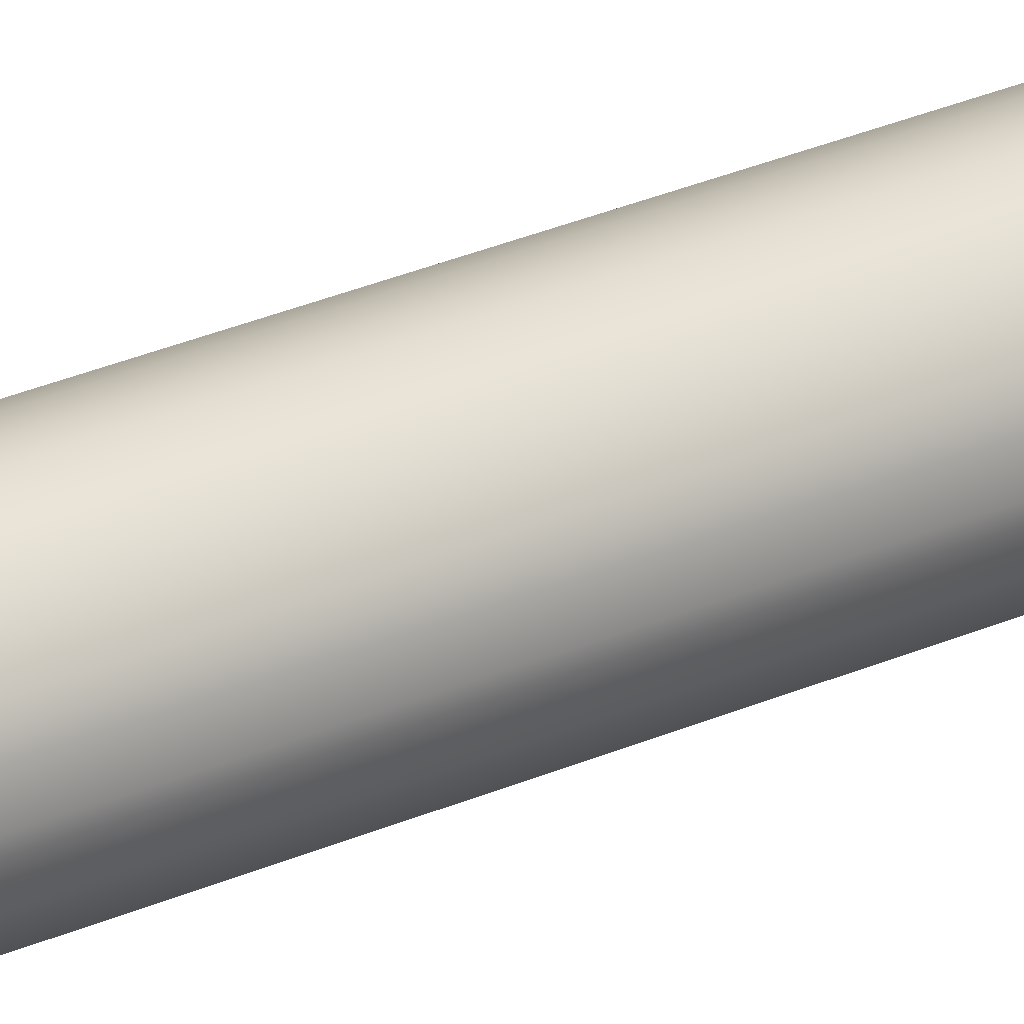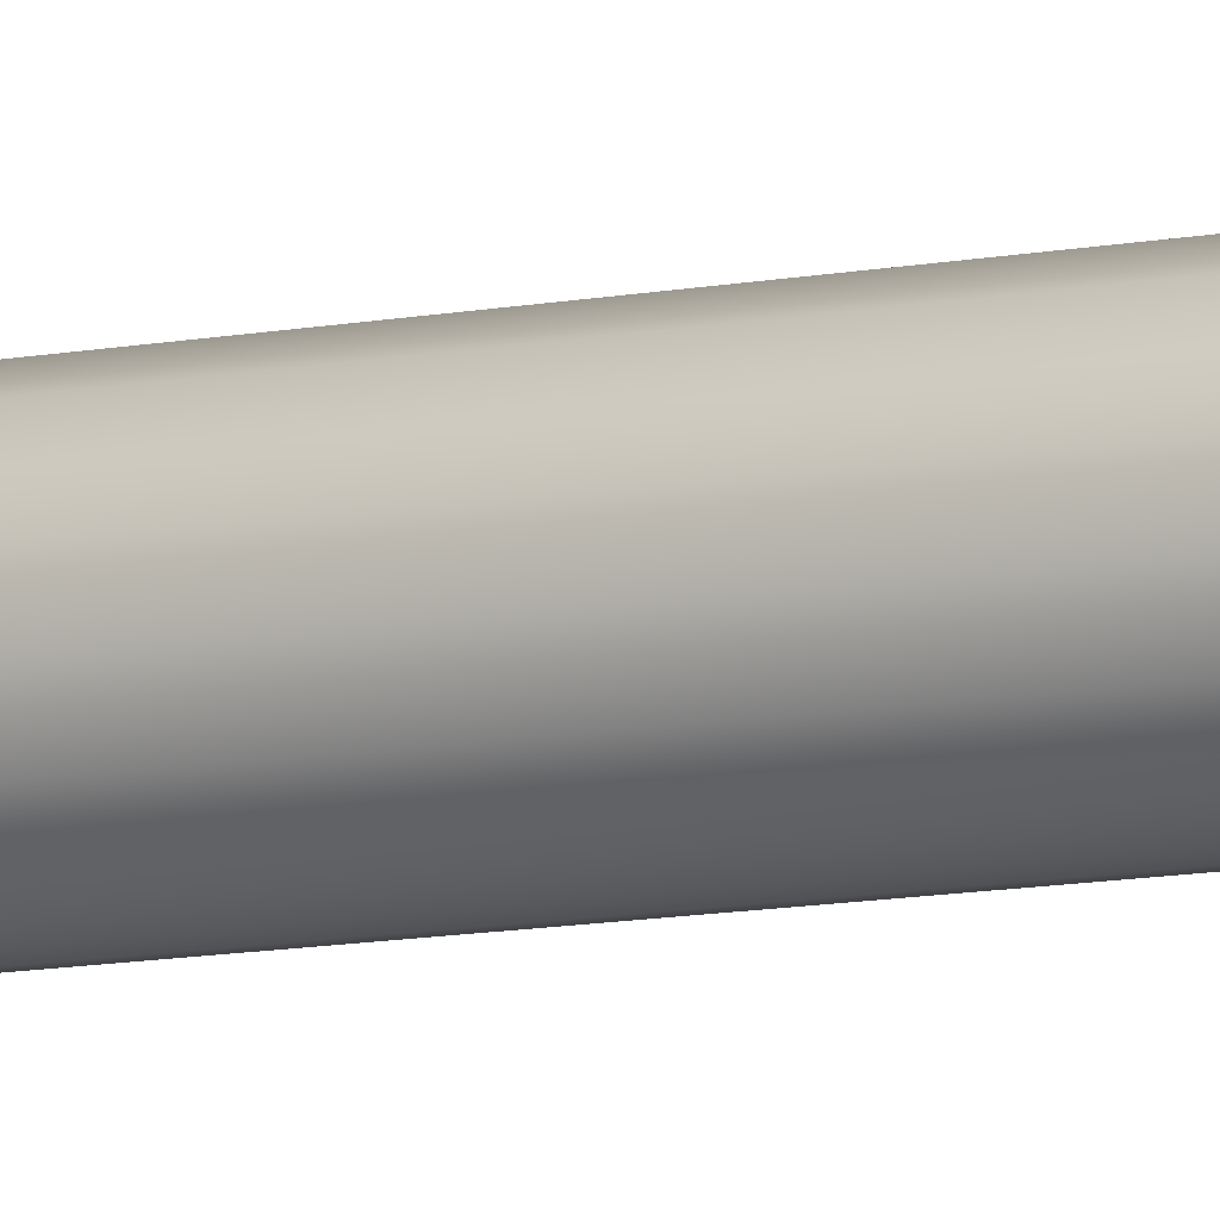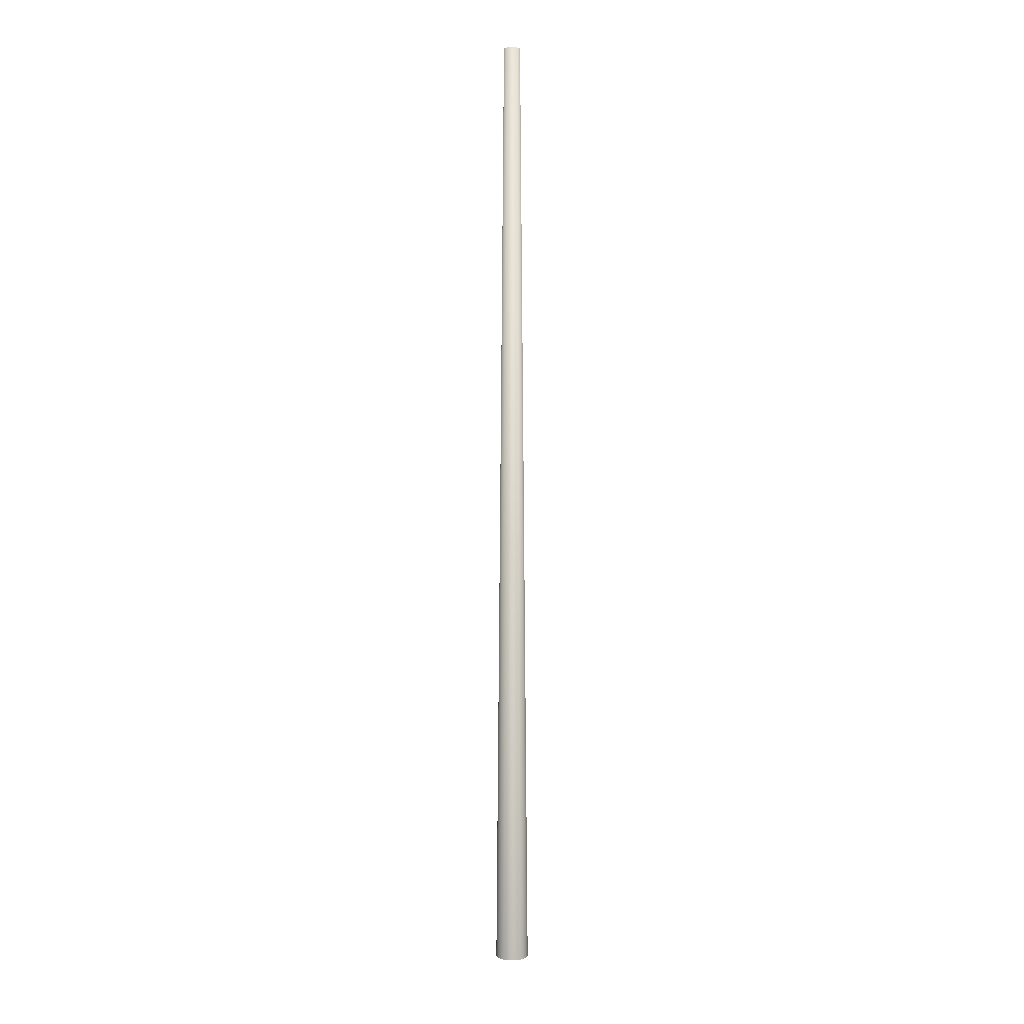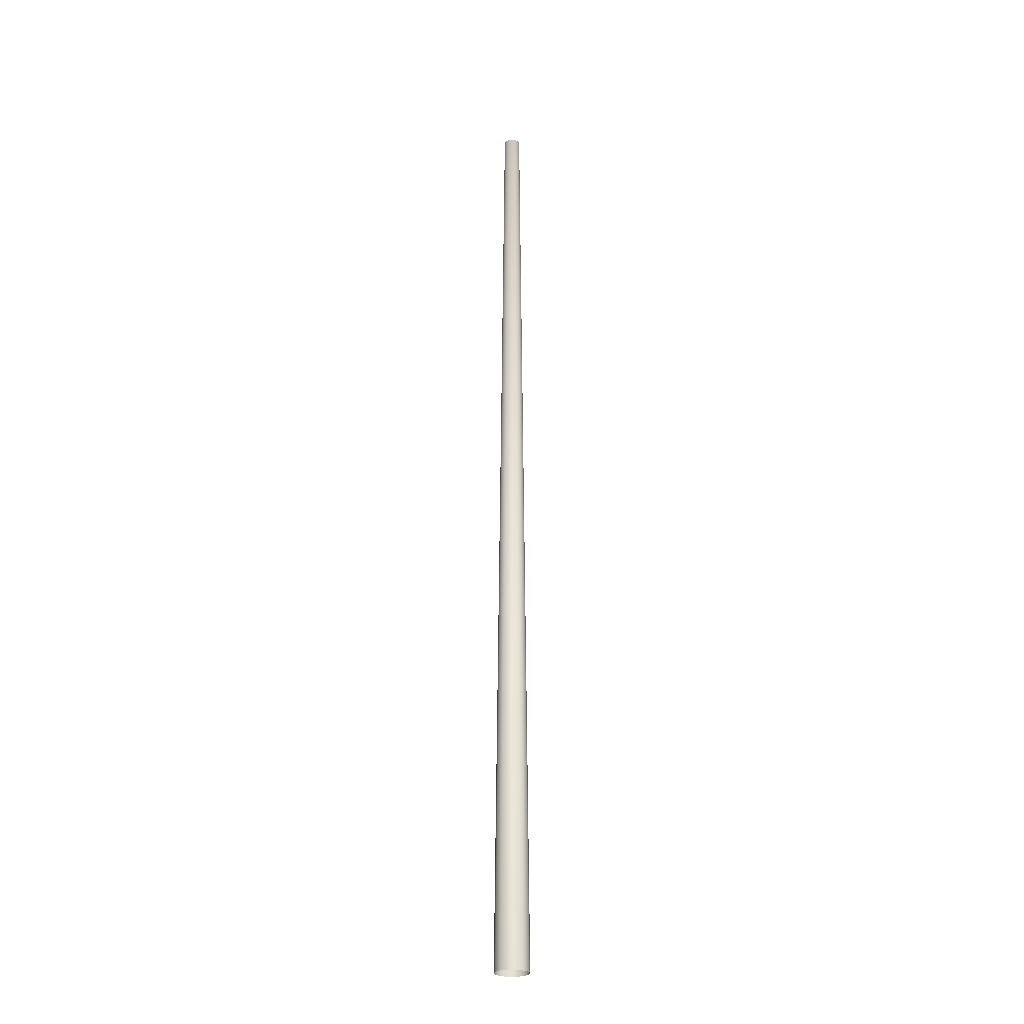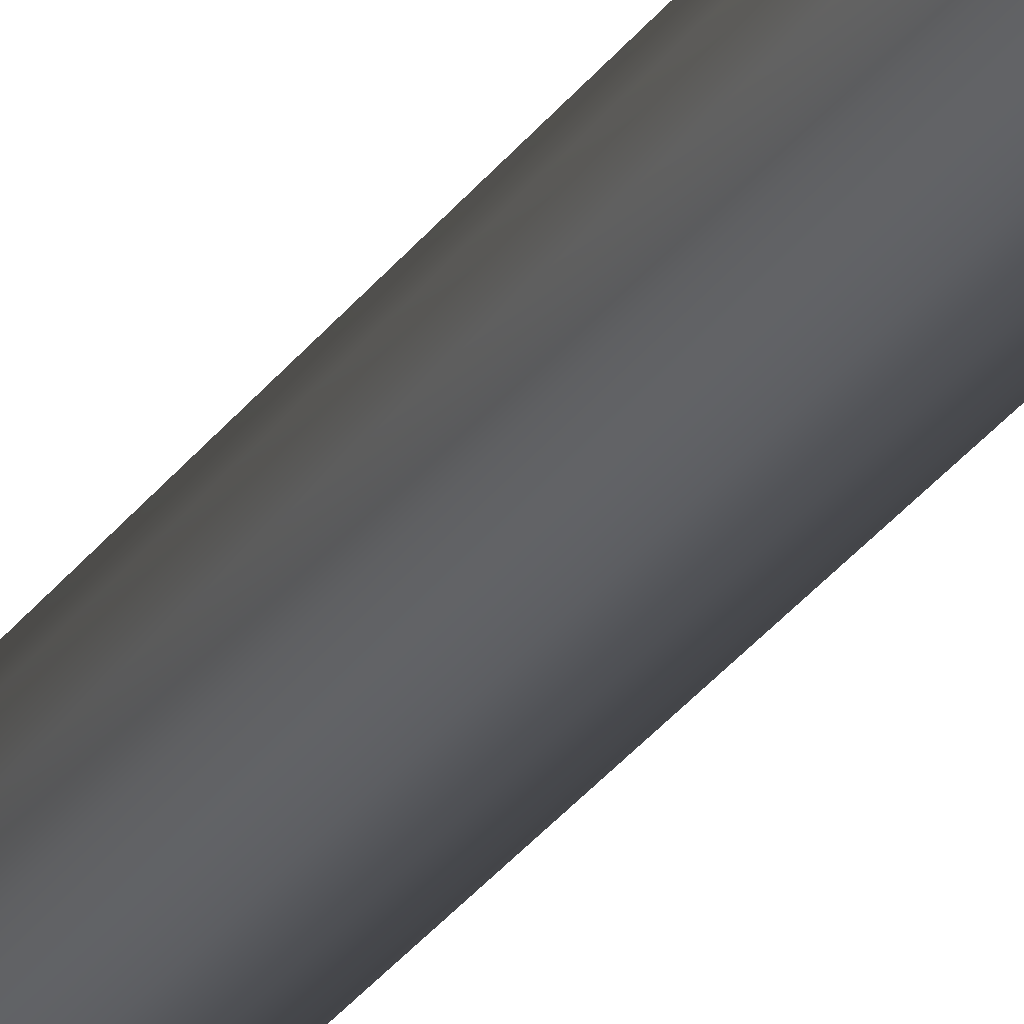
<metadata>
{"format":"obj","ext":"obj","renderer":"f3d","projection":"perspective","resolution":1024,"background":"white","views":[{"elev":54.5,"azim":-111.5,"up":"+Y"},{"elev":-36.9,"azim":98.8,"up":"+Y"},{"elev":5.0,"azim":32.7,"up":"+Z"},{"elev":-25.8,"azim":-46.6,"up":"+Z"},{"elev":-43.0,"azim":143.5,"up":"+Y"}]}
</metadata>
<code>
o Mast_8,0m_Beton.001
v 0 0 8
v 0 -0.07 8
v 0 -0.143 0
v 0 0 8
v 0.02679 -0.06467 8
v 0.05472 -0.1321 0
v 0 0 8
v 0.0495 -0.0495 8
v 0.1011 -0.1011 0
v 0 0 8
v 0.06467 -0.02679 8
v 0.1321 -0.05472 0
v 0 0 8
v 0.07 0 8
v 0.143 0 0
v 0 0 8
v 0.06467 0.02679 8
v 0.1321 0.05472 0
v 0 0 8
v 0.0495 0.0495 8
v 0.1011 0.1011 0
v 0 0 8
v 0.02679 0.06467 8
v 0.05472 0.1321 0
v 0 0 8
v 0 0.07 8
v 0 0.143 0
v 0 0 8
v -0.02679 0.06467 8
v -0.05472 0.1321 0
v 0 0 8
v -0.0495 0.0495 8
v -0.1011 0.1011 0
v 0 0 8
v -0.06467 0.02679 8
v -0.1321 0.05472 0
v 0 0 8
v -0.07 0 8
v -0.143 0 0
v 0 0 8
v -0.06467 -0.02679 8
v -0.1321 -0.05472 0
v 0 0 8
v -0.0495 -0.0495 8
v -0.1011 -0.1011 0
v 0 0 8
v -0.02679 -0.06467 8
v -0.05472 -0.1321 0
f 1 5 4
f 4 8 7
f 7 11 10
f 10 14 13
f 13 17 16
f 16 20 19
f 19 23 22
f 22 26 25
f 25 29 28
f 28 32 31
f 31 35 34
f 34 38 37
f 37 41 40
f 40 44 43
f 43 47 46
f 46 2 1
f 3 5 2
f 6 8 5
f 9 11 8
f 12 14 11
f 15 17 14
f 18 20 17
f 21 23 20
f 24 26 23
f 27 29 26
f 29 33 32
f 33 35 32
f 36 38 35
f 39 41 38
f 42 44 41
f 45 47 44
f 48 2 47
f 1 2 5
f 4 5 8
f 7 8 11
f 10 11 14
f 13 14 17
f 16 17 20
f 19 20 23
f 22 23 26
f 25 26 29
f 28 29 32
f 31 32 35
f 34 35 38
f 37 38 41
f 40 41 44
f 43 44 47
f 46 47 2
f 3 6 5
f 6 9 8
f 9 12 11
f 12 15 14
f 15 18 17
f 18 21 20
f 21 24 23
f 24 27 26
f 27 30 29
f 29 30 33
f 33 36 35
f 36 39 38
f 39 42 41
f 42 45 44
f 45 48 47
f 48 3 2

</code>
